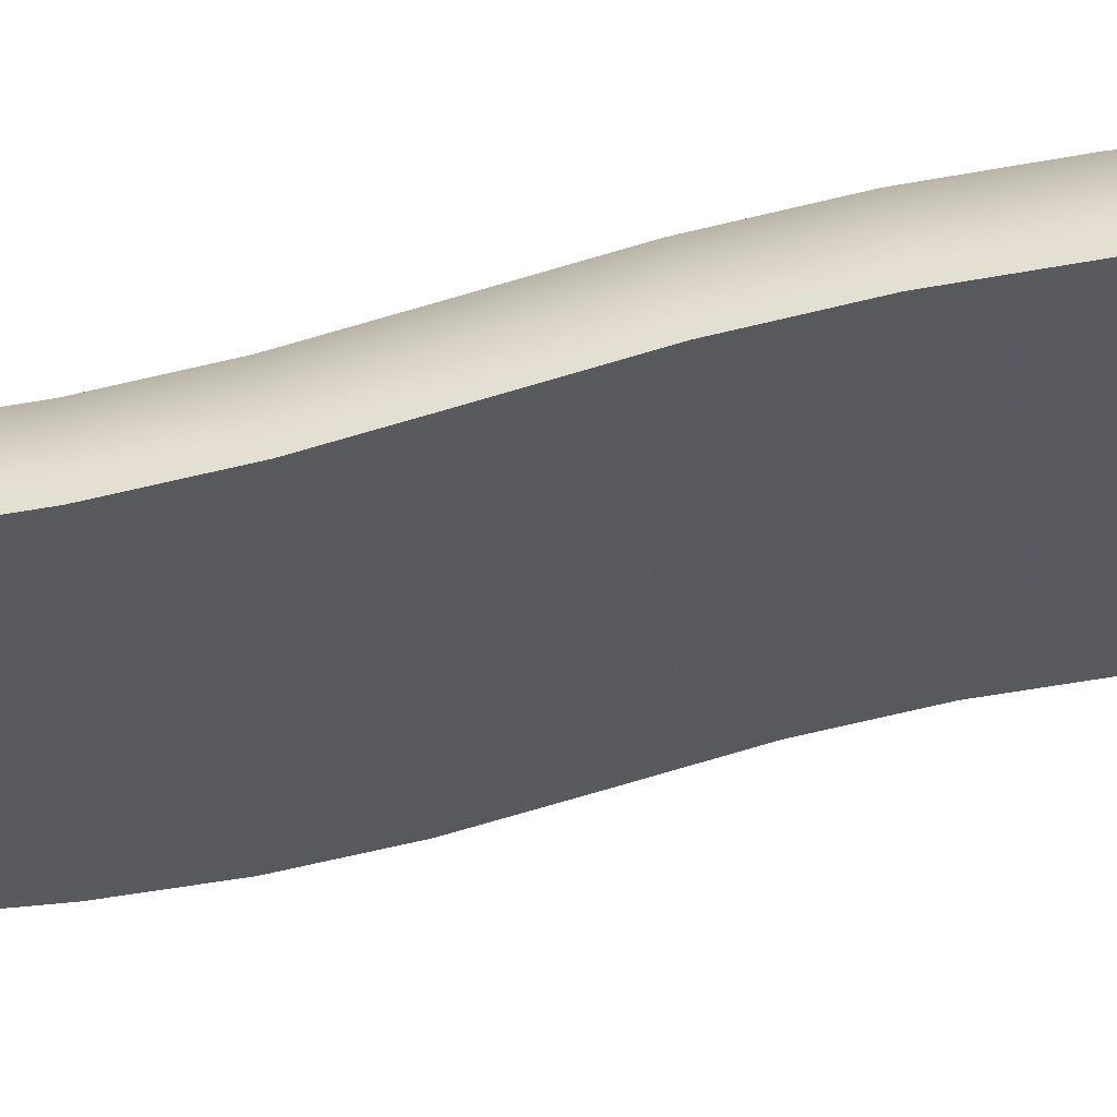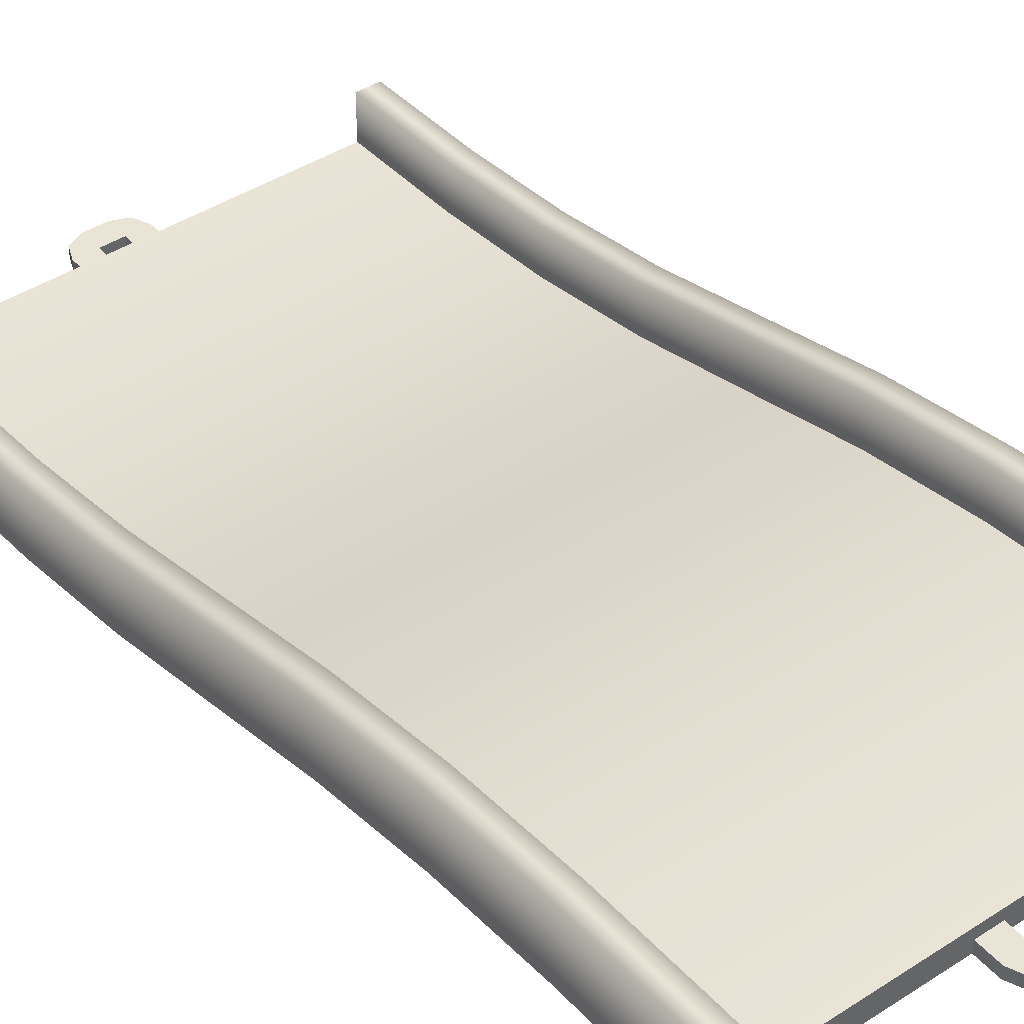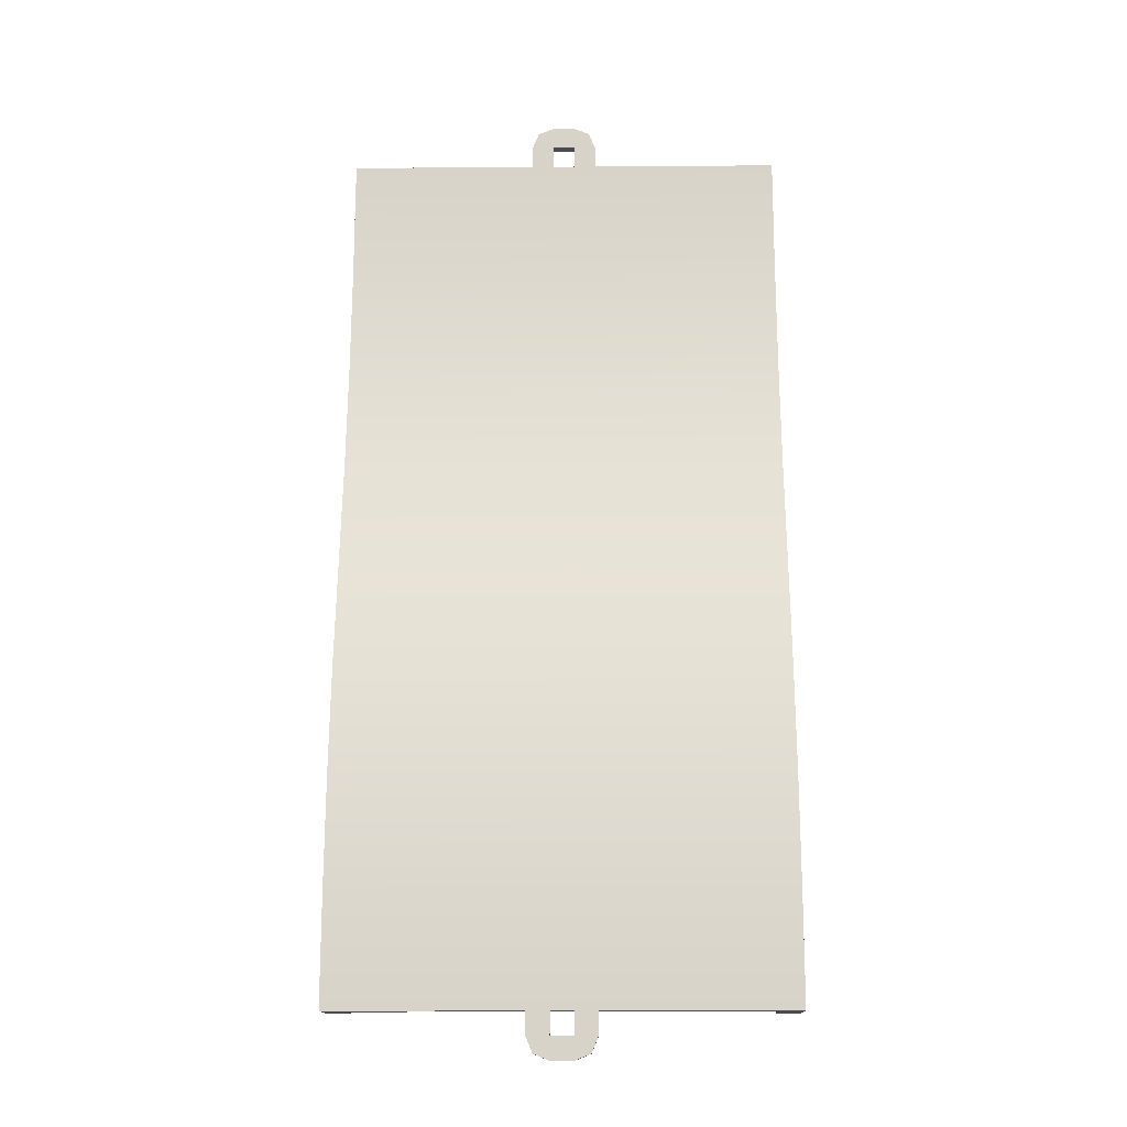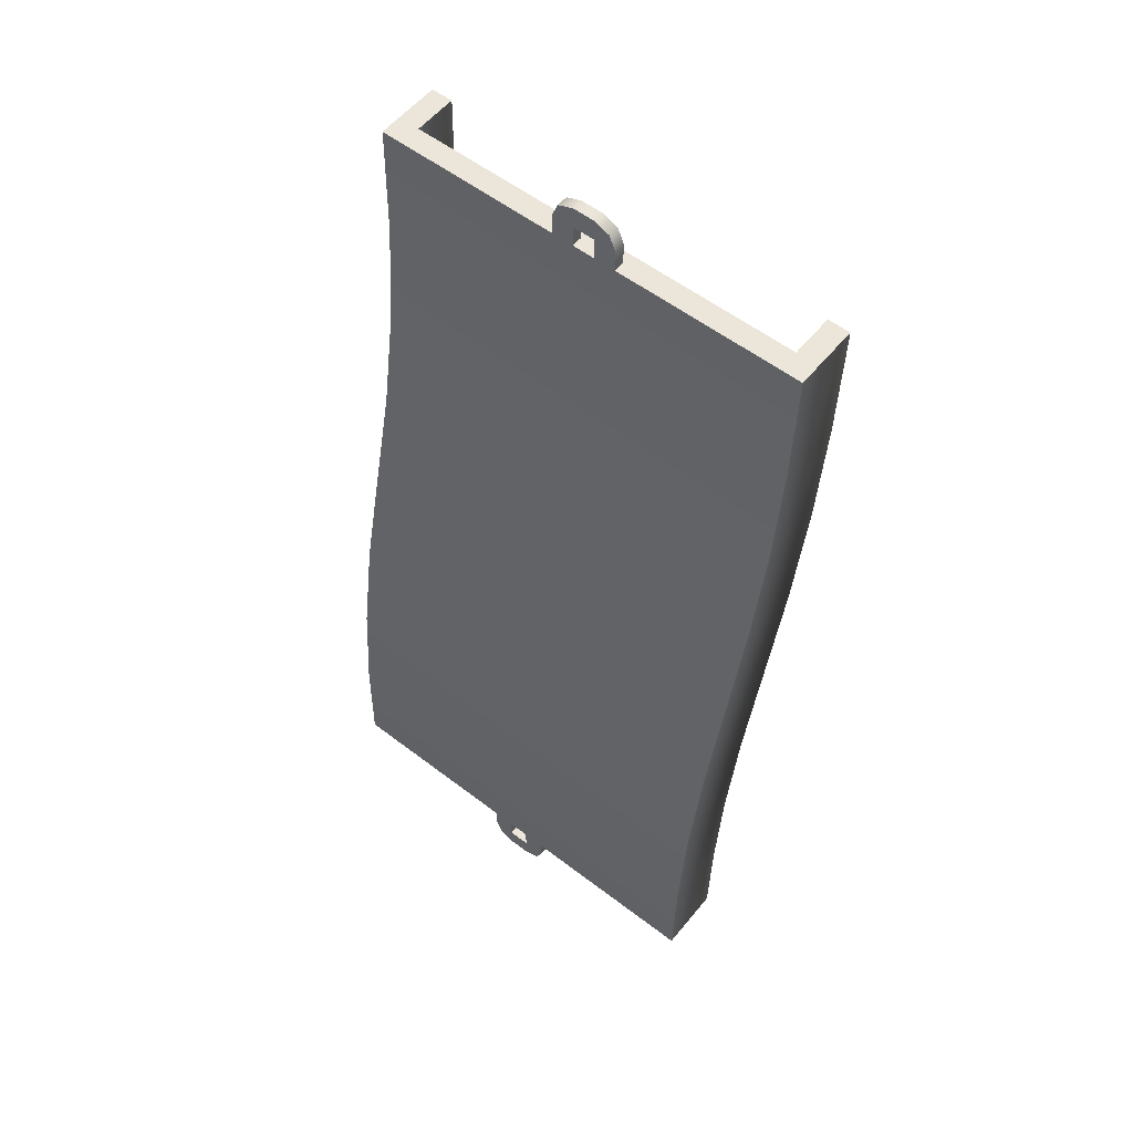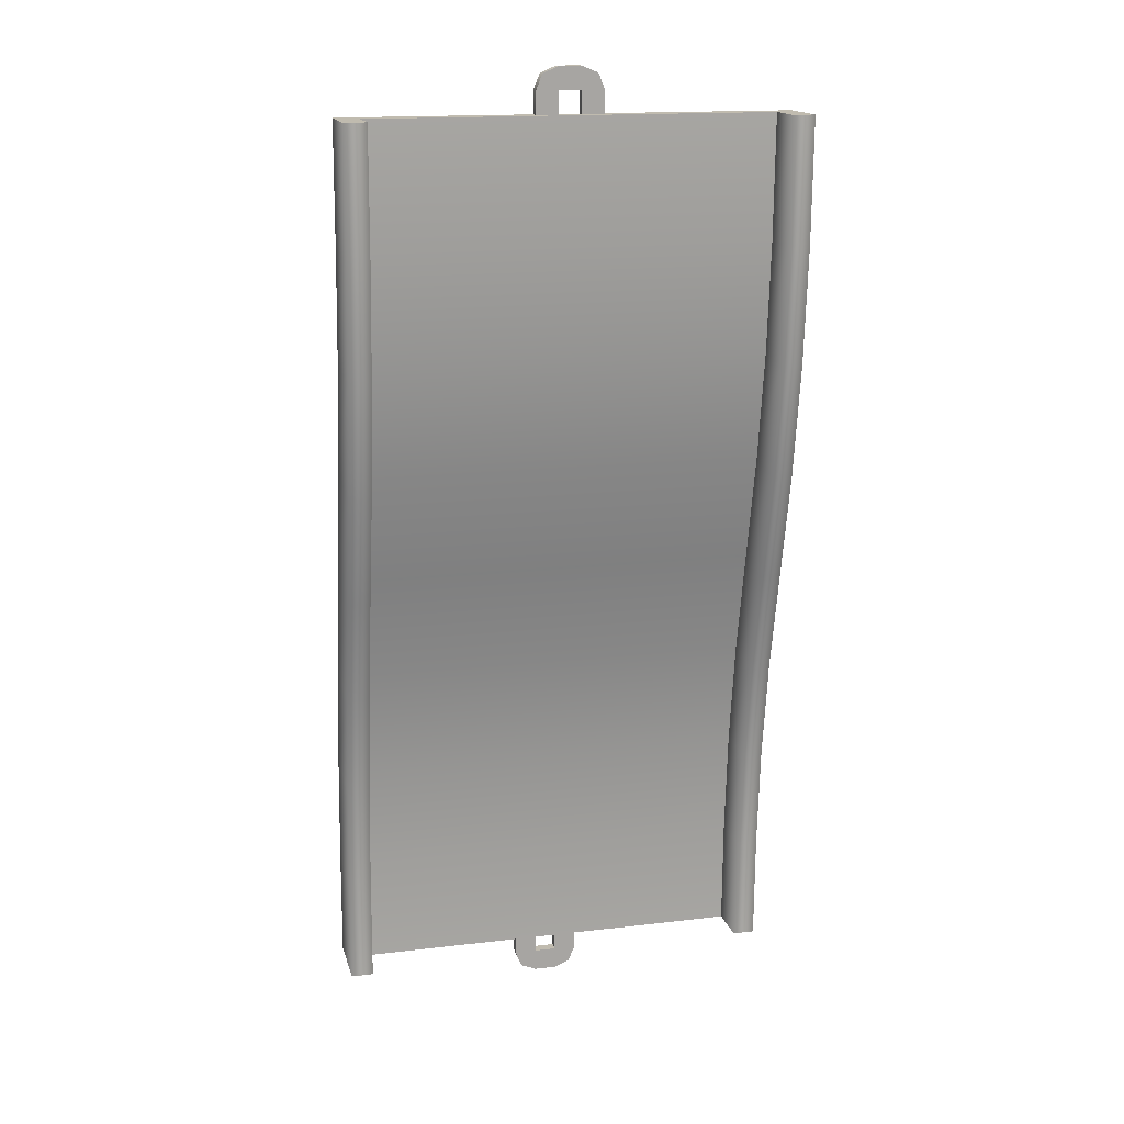
<metadata>
{"format":"obj","ext":"obj","renderer":"f3d","projection":"perspective","resolution":1024,"background":"white","views":[{"elev":-30.5,"azim":-81.1,"up":"+Y"},{"elev":42.6,"azim":-37.7,"up":"+Y"},{"elev":-14.6,"azim":0.9,"up":"+Z"},{"elev":56.3,"azim":38.7,"up":"+Z"},{"elev":15.9,"azim":166.1,"up":"+Z"}]}
</metadata>
<code>
g track-wide-straight-hill-complete-half
v -1 0 4.292e-06 1 1 1
v -1 0.01176 0.5011 1 1 1
v 1 0 4.292e-06 1 1 1
v 1 0.01176 0.5011 1 1 1
v -1 0.05278 0.9986 1 1 1
v 1 0.05278 0.9986 1 1 1
v -1 0.3 4.292e-06 1 1 1
v -1 0.3114 0.4862 1 1 1
v -1 0.3507 0.9632 1 1 1
v 1 0.3 4.292e-06 1 1 1
v 1 0.3114 0.4862 1 1 1
v 1 0.3507 0.9632 1 1 1
v 0.9 0.1 4.292e-06 1 1 1
v 0.9 0.1116 0.4962 1 1 1
v -0.9 0.1 4.292e-06 1 1 1
v -0.9 0.1116 0.4962 1 1 1
v 0.9 0.1521 0.9868 1 1 1
v -0.9 0.1521 0.9868 1 1 1
v -0.9 0.3 4.292e-06 1 1 1
v -0.9 0.3114 0.4862 1 1 1
v -0.9 0.3507 0.9632 1 1 1
v 0.9 0.3 4.292e-06 1 1 1
v 0.9 0.3114 0.4862 1 1 1
v 0.9 0.3507 0.9632 1 1 1
v -1 0.1318 1.492 1 1 1
v 1 0.1318 1.492 1 1 1
v -1 0.2447 1.979 1 1 1
v 1 0.2447 1.979 1 1 1
v -1 0.4258 1.433 1 1 1
v -1 0.5357 1.906 1 1 1
v 1 0.4258 1.433 1 1 1
v 1 0.5357 1.906 1 1 1
v 0.9 0.2298 1.472 1 1 1
v -0.9 0.2298 1.472 1 1 1
v 0.9 0.3417 1.954 1 1 1
v -0.9 0.3417 1.954 1 1 1
v -0.9 0.4258 1.433 1 1 1
v -0.9 0.5357 1.906 1 1 1
v 0.9 0.4258 1.433 1 1 1
v 0.9 0.5357 1.906 1 1 1
v -1 0.3594 2.465 1 1 1
v 1 0.3594 2.465 1 1 1
v -1 0.4419 2.958 1 1 1
v 1 0.4419 2.958 1 1 1
v -1 0.6531 2.404 1 1 1
v -1 0.7395 2.92 1 1 1
v 1 0.6531 2.404 1 1 1
v 1 0.7395 2.92 1 1 1
v 0.9 0.4573 2.445 1 1 1
v -0.9 0.4573 2.445 1 1 1
v 0.9 0.5411 2.945 1 1 1
v -0.9 0.5411 2.945 1 1 1
v -0.9 0.6531 2.404 1 1 1
v -0.9 0.7395 2.92 1 1 1
v 0.9 0.6531 2.404 1 1 1
v 0.9 0.7395 2.92 1 1 1
v -1 0.486 3.456 1 1 1
v 1 0.486 3.456 1 1 1
v -1 0.4999 3.955 1 1 1
v 1 0.4999 3.955 1 1 1
v -1 0.7855 3.439 1 1 1
v -1 0.7999 3.954 1 1 1
v 1 0.7855 3.439 1 1 1
v 1 0.7999 3.954 1 1 1
v 0.9 0.5858 3.45 1 1 1
v -0.9 0.5858 3.45 1 1 1
v 0.9 0.5999 3.954 1 1 1
v -0.9 0.5999 3.954 1 1 1
v -0.9 0.7855 3.439 1 1 1
v -0.9 0.7999 3.954 1 1 1
v 0.9 0.7855 3.439 1 1 1
v 0.9 0.7999 3.954 1 1 1
v -1 0.5 4 1 1 1
v 1 0.5 4 1 1 1
v -1 0.8 4 1 1 1
v 1 0.8 4 1 1 1
v 0.9 0.6 4 1 1 1
v -0.9 0.6 4 1 1 1
v -0.9 0.8 4 1 1 1
v 0.9 0.8 4 1 1 1
v -0.9 0.3 0 1 1 1
v -1 0.3 0 1 1 1
v -0.9 0.1 0 1 1 1
v -1 0 0 1 1 1
v 1 0 0 1 1 1
v 0.9 0.1 0 1 1 1
v 1 0.3 0 1 1 1
v 0.9 0.3 0 1 1 1
v -0.1207 0 -0.1707 1 1 1
v -0.1207 0.05 -0.1707 1 1 1
v -0.15 0 -0.1 1 1 1
v -0.15 0.05 -0.1 1 1 1
v -0.05 0 -0.2 1 1 1
v -0.05 0.05 -0.2 1 1 1
v -0.05 0 7.219e-16 1 1 1
v -0.05 0 -0.1 1 1 1
v -0.15 0 1.083e-15 1 1 1
v 0.05 0 -0.2 1 1 1
v 0.05 0 -0.1 1 1 1
v 0.05 0 3.61e-16 1 1 1
v 0.1207 0 -0.1707 1 1 1
v 0.15 0 -0.1 1 1 1
v 0.15 0 0 1 1 1
v 0.1207 0.05 -0.1707 1 1 1
v 0.15 0.05 -0.1 1 1 1
v 0.05 0.05 -0.2 1 1 1
v 0.15 0.05 0 1 1 1
v -0.15 0.05 1.083e-15 1 1 1
v 0.05 0.05 -0.1 1 1 1
v 0.05 0.05 3.61e-16 1 1 1
v -0.05 0.05 -0.1 1 1 1
v -0.05 0.05 7.219e-16 1 1 1
v 0.9 0.8 4 1 1 1
v 1 0.8 4 1 1 1
v 0.9 0.6 4 1 1 1
v 1 0.5 4 1 1 1
v -1 0.5 4 1 1 1
v -0.9 0.6 4 1 1 1
v -1 0.8 4 1 1 1
v -0.9 0.8 4 1 1 1
v 0.1207 0.5 4.171 1 1 1
v 0.1207 0.55 4.171 1 1 1
v 0.15 0.5 4.1 1 1 1
v 0.15 0.55 4.1 1 1 1
v 0.05 0.5 4.2 1 1 1
v 0.05 0.55 4.2 1 1 1
v 0.05 0.5 4 1 1 1
v 0.05 0.5 4.1 1 1 1
v 0.15 0.5 4 1 1 1
v -0.05 0.5 4.2 1 1 1
v -0.05 0.5 4.1 1 1 1
v -0.05 0.5 4 1 1 1
v -0.1207 0.5 4.171 1 1 1
v -0.15 0.5 4.1 1 1 1
v -0.15 0.5 4 1 1 1
v -0.1207 0.55 4.171 1 1 1
v -0.15 0.55 4.1 1 1 1
v -0.05 0.55 4.2 1 1 1
v -0.15 0.55 4 1 1 1
v 0.15 0.55 4 1 1 1
v -0.05 0.55 4.1 1 1 1
v -0.05 0.55 4 1 1 1
v 0.05 0.55 4.1 1 1 1
v 0.05 0.55 4 1 1 1
f 3 2 1
f 2 3 4
f 4 5 2
f 5 4 6
f 2 7 1
f 7 2 8
f 5 8 2
f 8 5 9
f 11 3 10
f 3 11 4
f 12 4 11
f 4 12 6
f 15 14 13
f 14 15 16
f 16 17 14
f 17 16 18
f 7 20 19
f 20 7 8
f 8 21 20
f 21 8 9
f 20 15 19
f 15 20 16
f 21 16 20
f 16 21 18
f 22 11 10
f 11 22 23
f 23 12 11
f 12 23 24
f 14 22 13
f 22 14 23
f 17 23 14
f 23 17 24
f 6 25 5
f 25 6 26
f 26 27 25
f 27 26 28
f 25 9 5
f 9 25 29
f 27 29 25
f 29 27 30
f 31 6 12
f 6 31 26
f 32 26 31
f 26 32 28
f 18 33 17
f 33 18 34
f 34 35 33
f 35 34 36
f 9 37 21
f 37 9 29
f 29 38 37
f 38 29 30
f 37 18 21
f 18 37 34
f 38 34 37
f 34 38 36
f 24 31 12
f 31 24 39
f 39 32 31
f 32 39 40
f 33 24 17
f 24 33 39
f 35 39 33
f 39 35 40
f 28 41 27
f 41 28 42
f 42 43 41
f 43 42 44
f 41 30 27
f 30 41 45
f 43 45 41
f 45 43 46
f 47 28 32
f 28 47 42
f 48 42 47
f 42 48 44
f 36 49 35
f 49 36 50
f 50 51 49
f 51 50 52
f 30 53 38
f 53 30 45
f 45 54 53
f 54 45 46
f 53 36 38
f 36 53 50
f 54 50 53
f 50 54 52
f 40 47 32
f 47 40 55
f 55 48 47
f 48 55 56
f 49 40 35
f 40 49 55
f 51 55 49
f 55 51 56
f 44 57 43
f 57 44 58
f 58 59 57
f 59 58 60
f 57 46 43
f 46 57 61
f 59 61 57
f 61 59 62
f 63 44 48
f 44 63 58
f 64 58 63
f 58 64 60
f 52 65 51
f 65 52 66
f 66 67 65
f 67 66 68
f 46 69 54
f 69 46 61
f 61 70 69
f 70 61 62
f 69 52 54
f 52 69 66
f 70 66 69
f 66 70 68
f 56 63 48
f 63 56 71
f 71 64 63
f 64 71 72
f 65 56 51
f 56 65 71
f 67 71 65
f 71 67 72
f 60 73 59
f 73 60 74
f 74 73 73
f 73 74 74
f 73 62 59
f 62 73 75
f 73 75 73
f 75 73 75
f 76 60 64
f 60 76 74
f 76 74 76
f 74 76 74
f 68 77 67
f 77 68 78
f 78 77 77
f 77 78 78
f 62 79 70
f 79 62 75
f 75 79 79
f 79 75 75
f 79 68 70
f 68 79 78
f 79 78 79
f 78 79 78
f 72 76 64
f 76 72 80
f 80 76 76
f 76 80 80
f 77 72 67
f 72 77 80
f 77 80 77
f 80 77 80
f 83 82 81
f 83 84 82
f 84 83 85
f 86 85 83
f 85 86 87
f 87 86 88
f 91 90 89
f 90 91 92
f 90 93 89
f 93 90 94
f 97 96 95
f 96 97 93
f 93 97 89
f 89 97 91
f 98 96 93
f 98 99 96
f 98 100 99
f 101 100 98
f 102 100 101
f 100 102 103
f 105 101 104
f 101 105 102
f 106 101 98
f 101 106 104
f 107 102 105
f 102 107 103
f 97 92 91
f 92 97 108
f 94 98 93
f 98 94 106
f 100 109 99
f 109 100 110
f 109 96 99
f 96 109 111
f 112 96 111
f 96 112 95
f 108 90 92
f 112 90 108
f 111 90 112
f 111 94 90
f 109 94 111
f 94 109 106
f 110 106 109
f 110 104 106
f 107 104 110
f 104 107 105
f 115 114 113
f 115 116 114
f 116 115 117
f 118 117 115
f 117 118 119
f 119 118 120
f 123 122 121
f 122 123 124
f 122 125 121
f 125 122 126
f 129 128 127
f 128 129 125
f 125 129 121
f 121 129 123
f 130 128 125
f 130 131 128
f 130 132 131
f 133 132 130
f 134 132 133
f 132 134 135
f 137 133 136
f 133 137 134
f 138 133 130
f 133 138 136
f 139 134 137
f 134 139 135
f 129 124 123
f 124 129 140
f 126 130 125
f 130 126 138
f 132 141 131
f 141 132 142
f 141 128 131
f 128 141 143
f 144 128 143
f 128 144 127
f 140 122 124
f 144 122 140
f 143 122 144
f 143 126 122
f 141 126 143
f 126 141 138
f 142 138 141
f 142 136 138
f 139 136 142
f 136 139 137
g track-wide-straight-hill-complete-half
f 3 2 1
f 2 3 4
f 4 5 2
f 5 4 6
f 2 7 1
f 7 2 8
f 5 8 2
f 8 5 9
f 11 3 10
f 3 11 4
f 12 4 11
f 4 12 6
f 15 14 13
f 14 15 16
f 16 17 14
f 17 16 18
f 7 20 19
f 20 7 8
f 8 21 20
f 21 8 9
f 20 15 19
f 15 20 16
f 21 16 20
f 16 21 18
f 22 11 10
f 11 22 23
f 23 12 11
f 12 23 24
f 14 22 13
f 22 14 23
f 17 23 14
f 23 17 24
f 6 25 5
f 25 6 26
f 26 27 25
f 27 26 28
f 25 9 5
f 9 25 29
f 27 29 25
f 29 27 30
f 31 6 12
f 6 31 26
f 32 26 31
f 26 32 28
f 18 33 17
f 33 18 34
f 34 35 33
f 35 34 36
f 9 37 21
f 37 9 29
f 29 38 37
f 38 29 30
f 37 18 21
f 18 37 34
f 38 34 37
f 34 38 36
f 24 31 12
f 31 24 39
f 39 32 31
f 32 39 40
f 33 24 17
f 24 33 39
f 35 39 33
f 39 35 40
f 28 41 27
f 41 28 42
f 42 43 41
f 43 42 44
f 41 30 27
f 30 41 45
f 43 45 41
f 45 43 46
f 47 28 32
f 28 47 42
f 48 42 47
f 42 48 44
f 36 49 35
f 49 36 50
f 50 51 49
f 51 50 52
f 30 53 38
f 53 30 45
f 45 54 53
f 54 45 46
f 53 36 38
f 36 53 50
f 54 50 53
f 50 54 52
f 40 47 32
f 47 40 55
f 55 48 47
f 48 55 56
f 49 40 35
f 40 49 55
f 51 55 49
f 55 51 56
f 44 57 43
f 57 44 58
f 58 59 57
f 59 58 60
f 57 46 43
f 46 57 61
f 59 61 57
f 61 59 62
f 63 44 48
f 44 63 58
f 64 58 63
f 58 64 60
f 52 65 51
f 65 52 66
f 66 67 65
f 67 66 68
f 46 69 54
f 69 46 61
f 61 70 69
f 70 61 62
f 69 52 54
f 52 69 66
f 70 66 69
f 66 70 68
f 56 63 48
f 63 56 71
f 71 64 63
f 64 71 72
f 65 56 51
f 56 65 71
f 67 71 65
f 71 67 72
f 60 73 59
f 73 60 74
f 74 73 73
f 73 74 74
f 73 62 59
f 62 73 75
f 73 75 73
f 75 73 75
f 76 60 64
f 60 76 74
f 76 74 76
f 74 76 74
f 68 77 67
f 77 68 78
f 78 77 77
f 77 78 78
f 62 79 70
f 79 62 75
f 75 79 79
f 79 75 75
f 79 68 70
f 68 79 78
f 79 78 79
f 78 79 78
f 72 76 64
f 76 72 80
f 80 76 76
f 76 80 80
f 77 72 67
f 72 77 80
f 77 80 77
f 80 77 80
f 83 82 81
f 83 84 82
f 84 83 85
f 86 85 83
f 85 86 87
f 87 86 88
f 91 90 89
f 90 91 92
f 90 93 89
f 93 90 94
f 97 96 95
f 96 97 93
f 93 97 89
f 89 97 91
f 98 96 93
f 98 99 96
f 98 100 99
f 101 100 98
f 102 100 101
f 100 102 103
f 105 101 104
f 101 105 102
f 106 101 98
f 101 106 104
f 107 102 105
f 102 107 103
f 97 92 91
f 92 97 108
f 94 98 93
f 98 94 106
f 100 109 99
f 109 100 110
f 109 96 99
f 96 109 111
f 112 96 111
f 96 112 95
f 108 90 92
f 112 90 108
f 111 90 112
f 111 94 90
f 109 94 111
f 94 109 106
f 110 106 109
f 110 104 106
f 107 104 110
f 104 107 105
f 115 114 113
f 115 116 114
f 116 115 117
f 118 117 115
f 117 118 119
f 119 118 120
f 123 122 121
f 122 123 124
f 122 125 121
f 125 122 126
f 129 128 127
f 128 129 125
f 125 129 121
f 121 129 123
f 130 128 125
f 130 131 128
f 130 132 131
f 133 132 130
f 134 132 133
f 132 134 135
f 137 133 136
f 133 137 134
f 138 133 130
f 133 138 136
f 139 134 137
f 134 139 135
f 129 124 123
f 124 129 140
f 126 130 125
f 130 126 138
f 132 141 131
f 141 132 142
f 141 128 131
f 128 141 143
f 144 128 143
f 128 144 127
f 140 122 124
f 144 122 140
f 143 122 144
f 143 126 122
f 141 126 143
f 126 141 138
f 142 138 141
f 142 136 138
f 139 136 142
f 136 139 137

</code>
